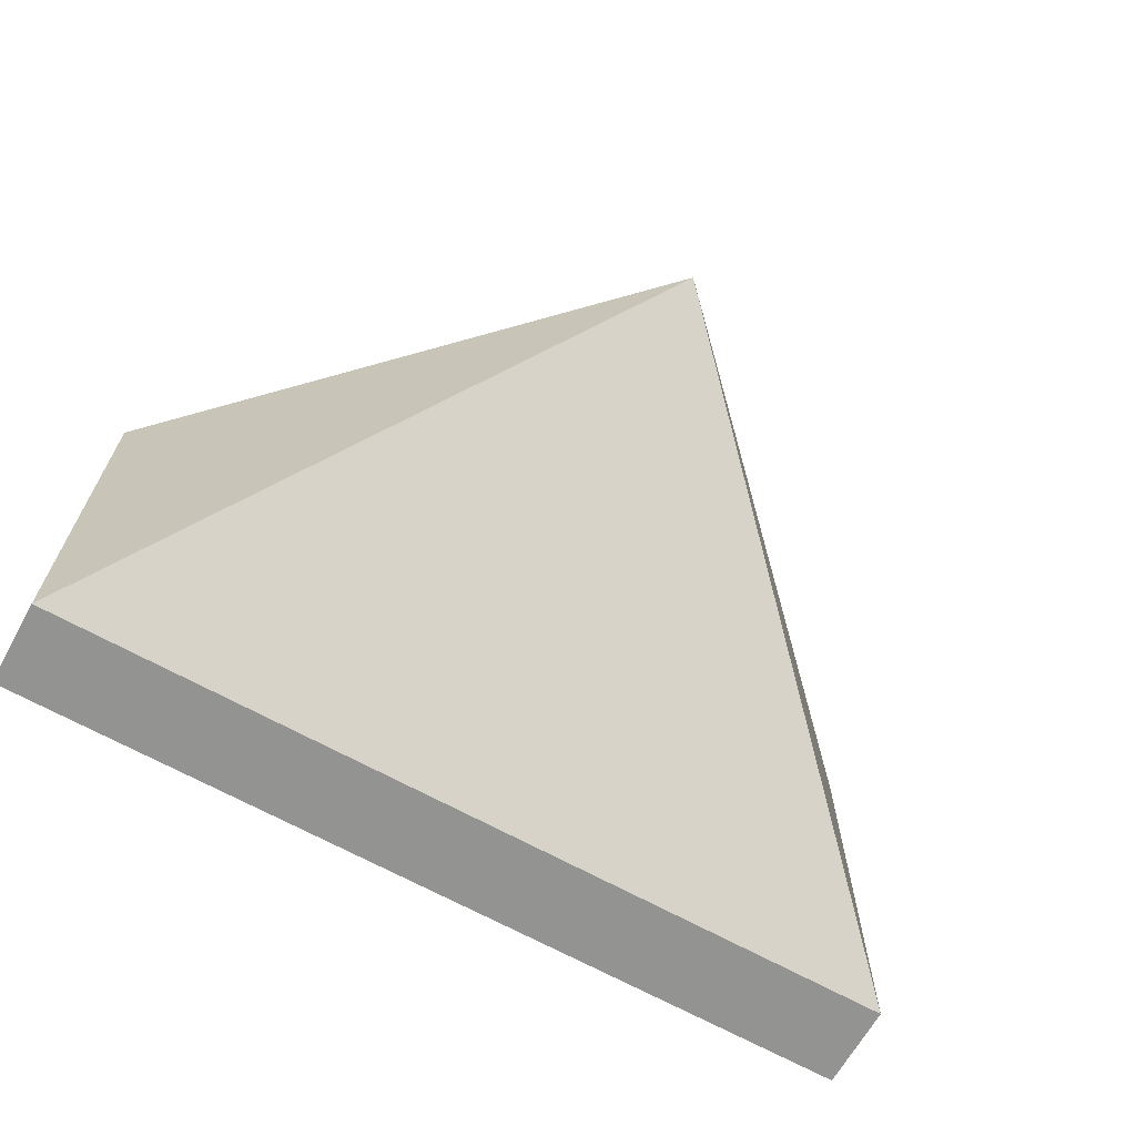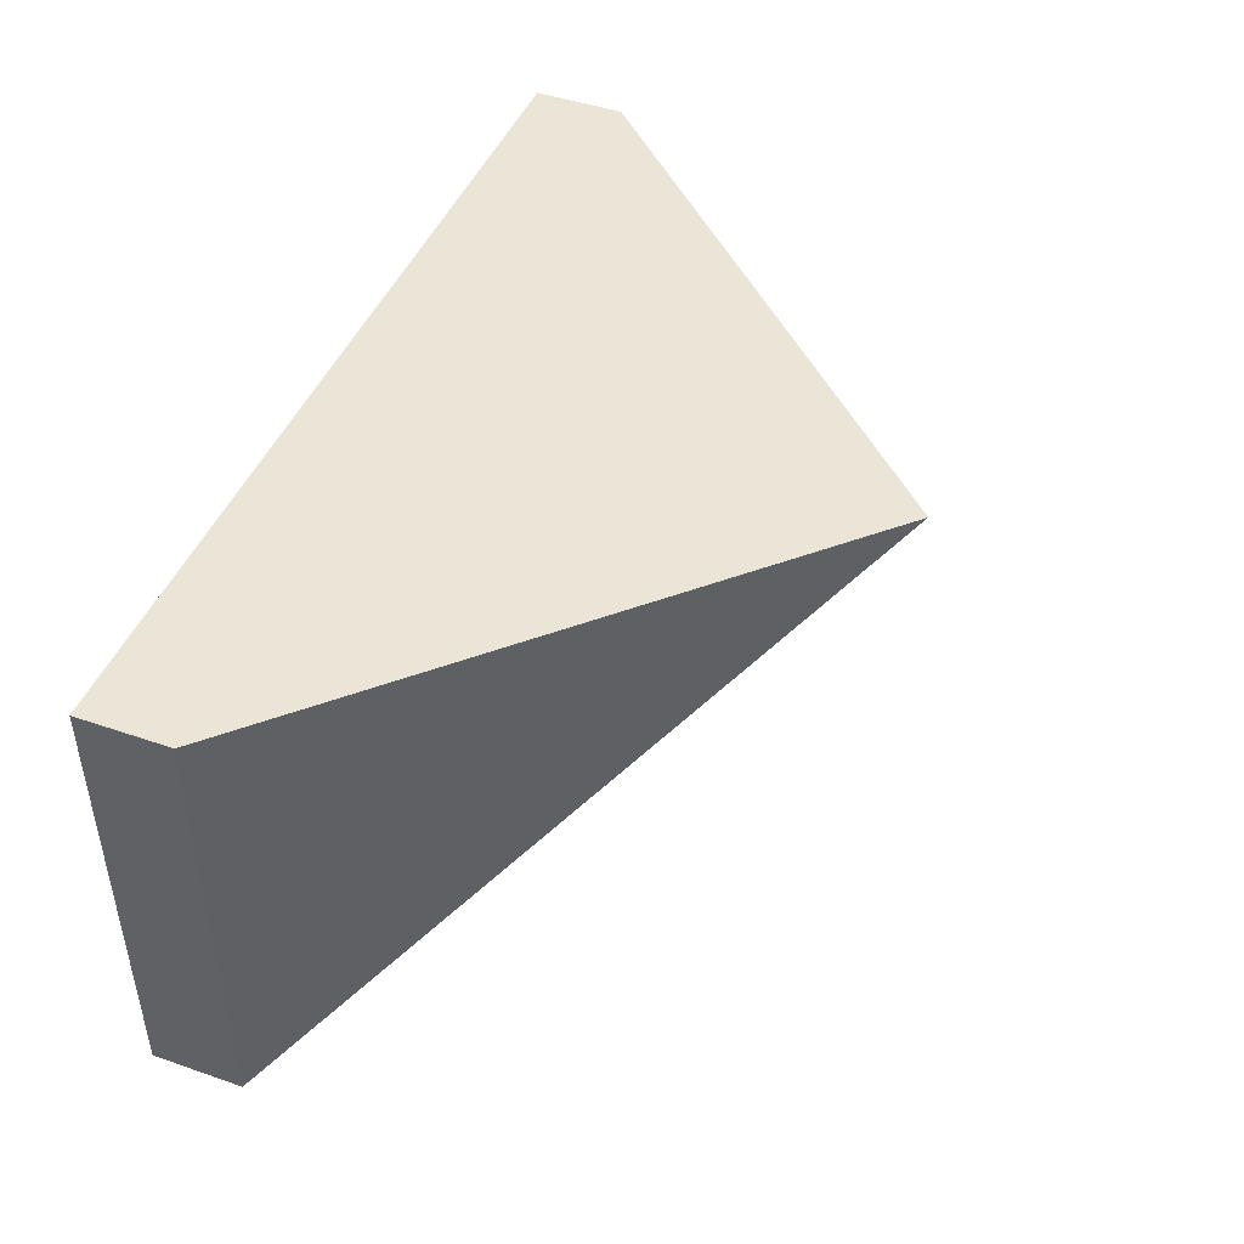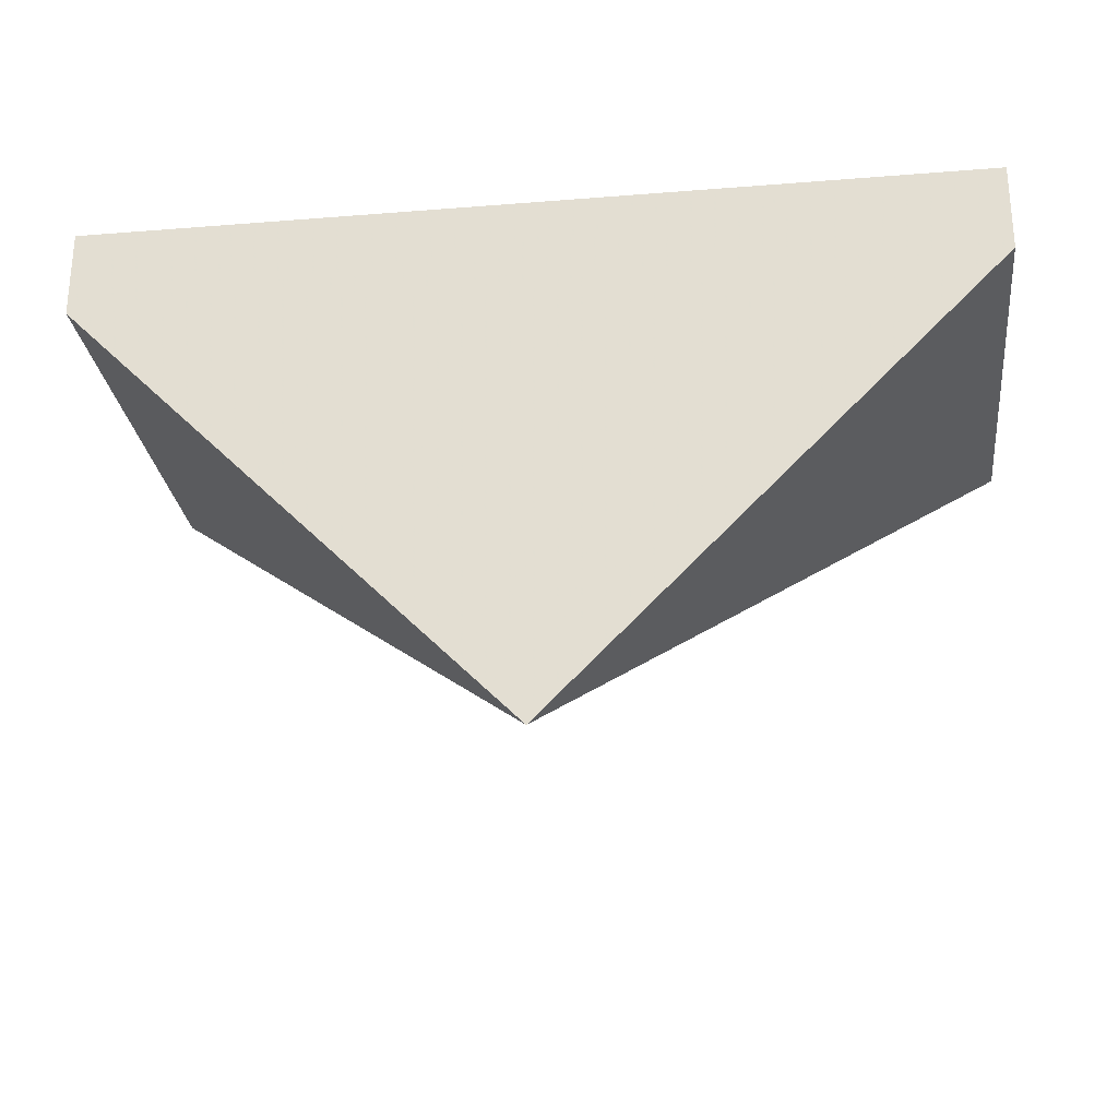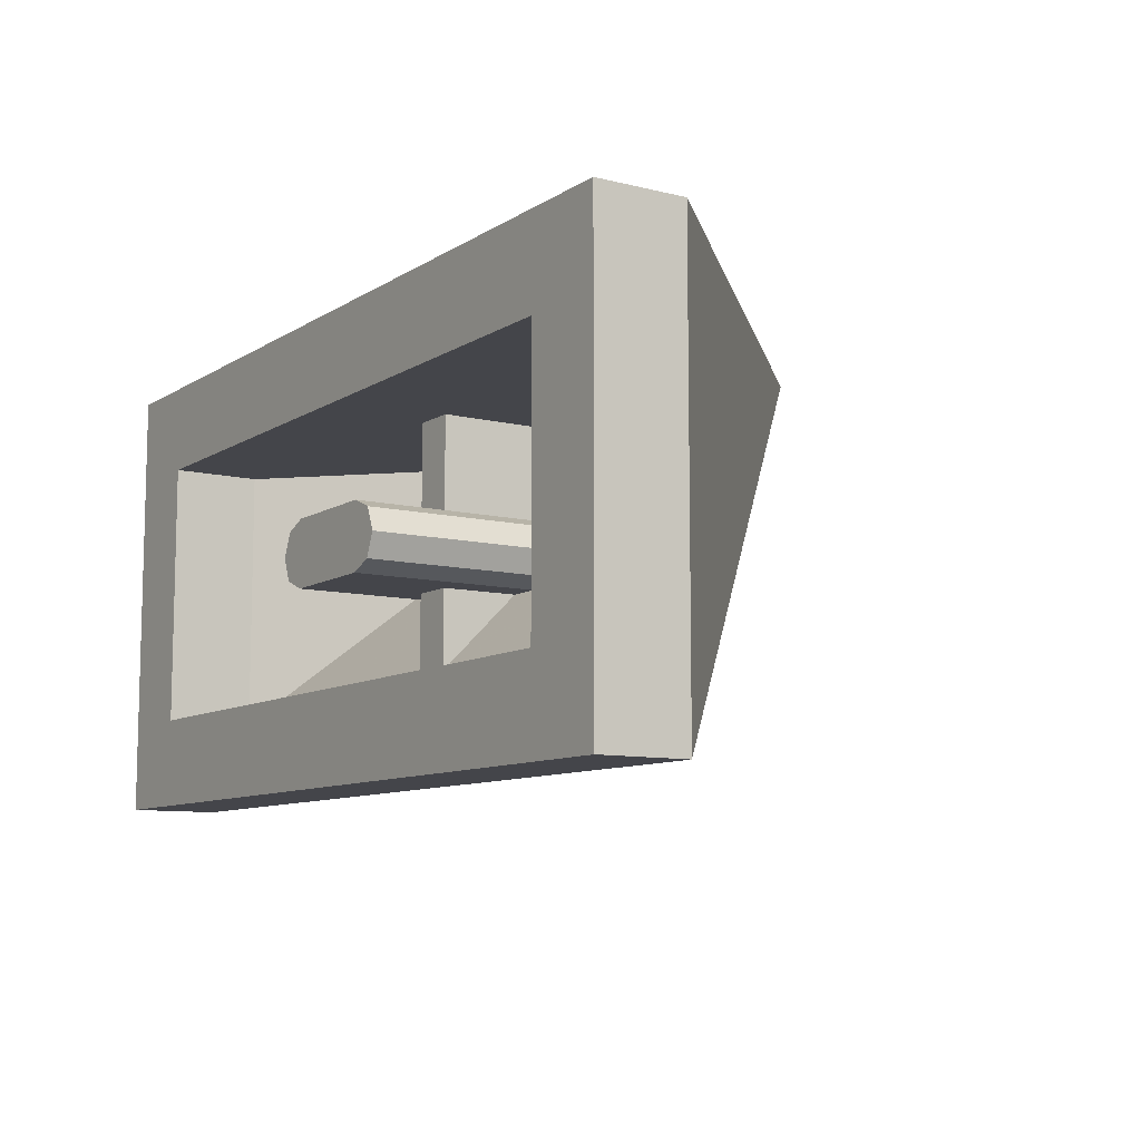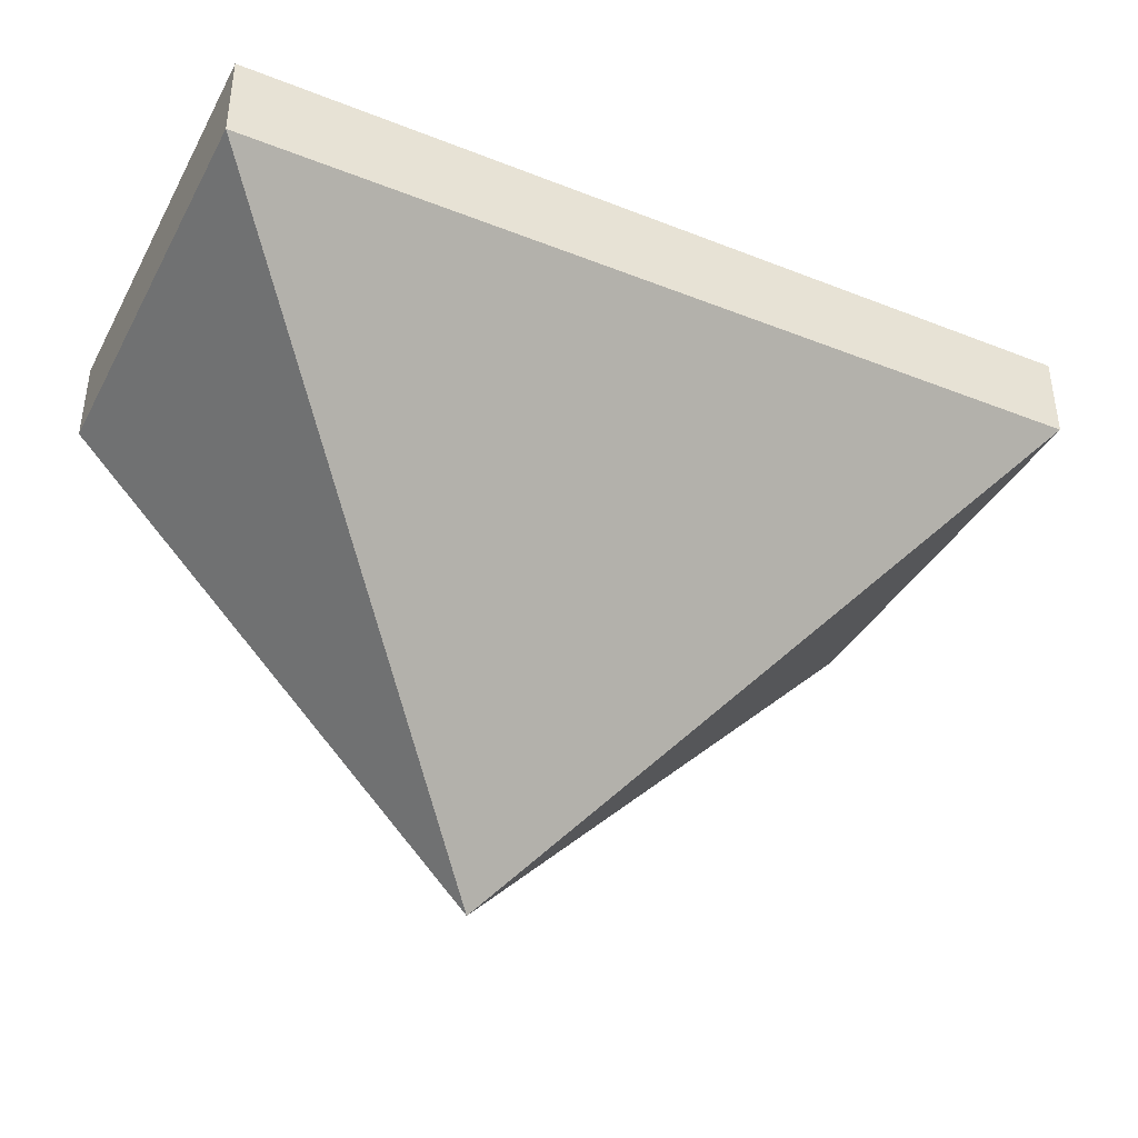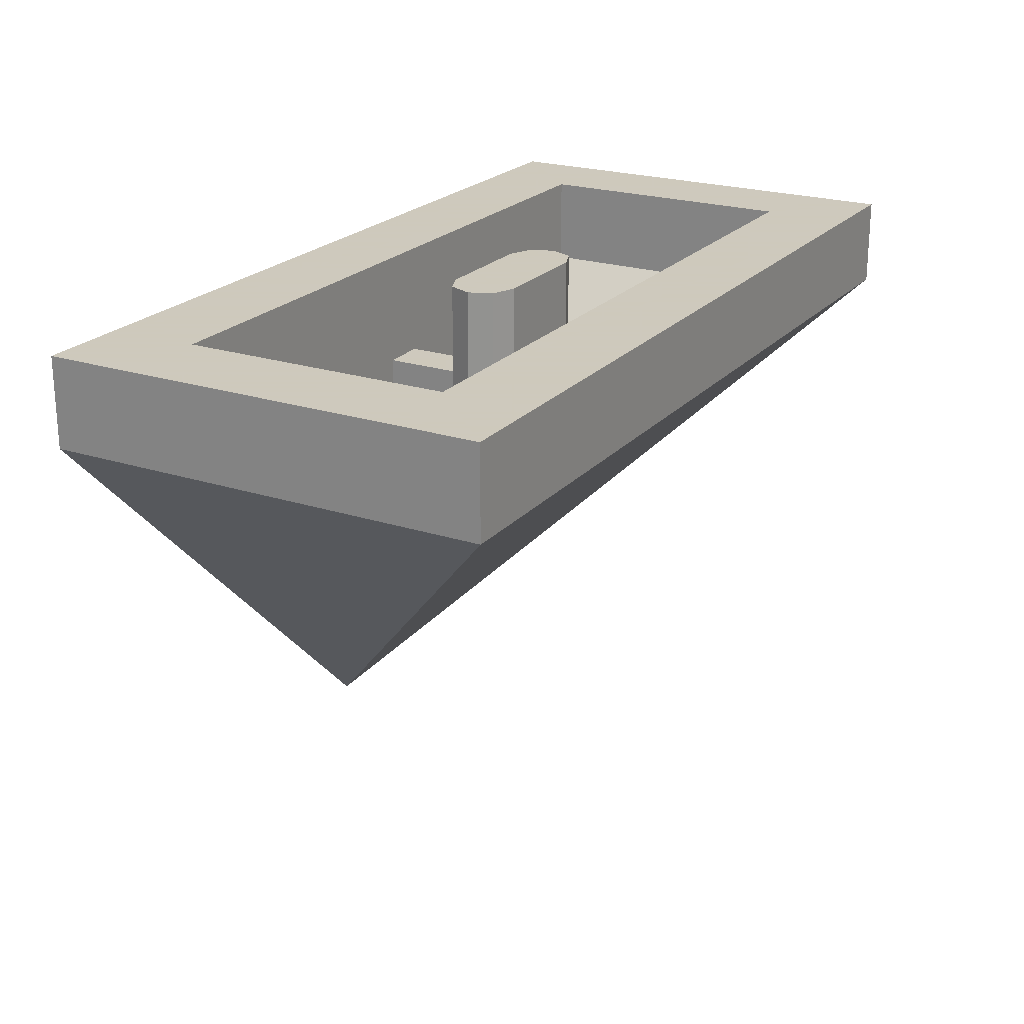
<metadata>
{"format":"obj","ext":"obj","renderer":"f3d","projection":"perspective","resolution":1024,"background":"white","views":[{"elev":-66.6,"azim":-29.2,"up":"+Z"},{"elev":45.7,"azim":-68.3,"up":"+Z"},{"elev":-26.7,"azim":7.1,"up":"+Y"},{"elev":-9.3,"azim":-122.9,"up":"+Z"},{"elev":-38.6,"azim":153.8,"up":"+Y"},{"elev":22.6,"azim":119.5,"up":"+Y"}]}
</metadata>
<code>
v 1 1.2 0.5
v 0.8 1.2 0.3
v -0.8 1.2 0.3
v -1 1.2 0.5
v -1 1.2 0.5
v -0.8 1.2 0.3
v -0.8 1.2 -0.3
v -1 1.2 -0.5
v -1 1.2 -0.5
v -0.8 1.2 -0.3
v 0.8 1.2 -0.3
v 1 1.2 -0.5
v 1 1.2 -0.5
v 0.8 1.2 -0.3
v 0.8 1.2 0.3
v 1 1.2 0.5
v 1 1 0.5
v -1 1 0.5
v 0 0 0.5
v 1 1 -0.5
v 0 0 0.5
v -1 1 -0.5
v 0.8 1 -0.3
v -0.8 1 -0.3
v -0.2 0.4 0.3
v 0.2 0.4 0.3
v 0.8 1 0.3
v 0.2 0.4 0.3
v -0.2 0.4 0.3
v -0.8 1 0.3
v -1 1 0.5
v -1 1.2 0.5
v 1 1.2 0.5
v 1 1 0.5
v -1 1 -0.5
v -1 1.2 -0.5
v -1 1.2 0.5
v -1 1 0.5
v 1 1 -0.5
v 1 1.2 -0.5
v -1 1.2 -0.5
v -1 1 -0.5
v 1 1 0.5
v 1 1.2 0.5
v 1 1.2 -0.5
v 1 1 -0.5
v 1 1 0.5
v 1 1 -0.5
v 0 0 0.5
v -1 1 0.5
v -1 1 -0.5
v 0 0 0.5
v -0.8 1 0.3
v -0.8 1.2 0.3
v 0.8 1.2 0.3
v 0.8 1 0.3
v -0.8 1 -0.3
v -0.8 1.2 -0.3
v -0.8 1.2 0.3
v -0.8 1 0.3
v 0.8 1 -0.3
v 0.8 1.2 -0.3
v -0.8 1.2 -0.3
v -0.8 1 -0.3
v 0.8 1 0.3
v 0.8 1.2 0.3
v 0.8 1.2 -0.3
v 0.8 1 -0.3
v 0.8 1 0.3
v 0.8 1 -0.3
v 0.2 0.4 0.3
v -0.8 1 0.3
v -0.8 1 -0.3
v -0.2 0.4 0.3
v 0.178 0.753 -0.05303
v 0.178 0.775 -0.05303
v 0.125 0.775 -0.075
v 0.178 0.753 -0.05303
v 0.2 0.7 0
v 0.2 0.775 0
v 0.178 0.775 -0.05303
v 0.2 0.7 0
v 0.178 0.647 0.05303
v 0.178 0.775 0.05303
v 0.2 0.775 0
v 0.178 0.647 0.05303
v 0.125 0.625 0.075
v 0.125 0.775 0.075
v 0.178 0.775 0.05303
v -0.178 0.753 -0.05303
v -0.178 0.775 -0.05303
v -0.125 0.775 -0.075
v -0.178 0.753 -0.05303
v -0.2 0.7 0
v -0.2 0.775 0
v -0.178 0.775 -0.05303
v -0.2 0.7 0
v -0.178 0.647 0.05303
v -0.178 0.775 0.05303
v -0.2 0.775 0
v -0.178 0.647 0.05303
v -0.125 0.625 0.075
v -0.125 0.775 0.075
v -0.178 0.775 0.05303
v -0.178 1.2 -0.05303
v -0.125 1.2 -0.075
v -0.125 0.775 -0.075
v -0.178 0.775 -0.05303
v -0.2 1.2 0
v -0.178 1.2 -0.05303
v -0.178 0.775 -0.05303
v -0.2 0.775 0
v -0.178 1.2 0.05303
v -0.2 1.2 0
v -0.2 0.775 0
v -0.178 0.775 0.05303
v -0.125 1.2 0.075
v -0.178 1.2 0.05303
v -0.178 0.775 0.05303
v -0.125 0.775 0.075
v -0.178 1.2 -0.05303
v -0.2 1.2 0
v -0.178 1.2 0.05303
v -0.178 1.2 -0.05303
v -0.178 1.2 0.05303
v -0.125 1.2 0.075
v -0.125 1.2 -0.075
v 0.178 1.2 0.05303
v 0.125 1.2 0.075
v 0.125 0.775 0.075
v 0.178 0.775 0.05303
v 0.2 1.2 0
v 0.178 1.2 0.05303
v 0.178 0.775 0.05303
v 0.2 0.775 0
v 0.178 1.2 -0.05303
v 0.2 1.2 0
v 0.2 0.775 0
v 0.178 0.775 -0.05303
v 0.125 1.2 -0.075
v 0.178 1.2 -0.05303
v 0.178 0.775 -0.05303
v 0.125 0.775 -0.075
v 0.178 1.2 0.05303
v 0.2 1.2 0
v 0.178 1.2 -0.05303
v 0.178 1.2 0.05303
v 0.178 1.2 -0.05303
v 0.125 1.2 -0.075
v 0.125 1.2 0.075
v 0.05 0.95 -0.25
v 0.05 0.95 0.3
v -0.05 0.95 0.3
v -0.05 0.95 -0.25
v 0.05 0.4 0.3
v 0.05 0.95 0.3
v 0.05 0.95 -0.25
v -0.05 0.95 -0.25
v -0.05 0.95 0.3
v -0.05 0.4 0.3
v -0.125 1.2 0.075
v 0.125 1.2 0.075
v 0.125 1.2 -0.075
v -0.125 1.2 -0.075
v 0.125 0.625 0.075
v 0.125 1.2 0.075
v -0.125 1.2 0.075
v -0.125 0.625 0.075
v -0.125 1.2 -0.075
v 0.125 1.2 -0.075
v 0.125 0.775 -0.075
v -0.125 0.775 -0.075
g mesh1697558
f 1 2 3
f 3 4 1
f 5 6 7
f 7 8 5
f 9 10 11
f 11 12 9
f 13 14 15
f 15 16 13
g mesh1697559
f 17 18 19
f 20 21 22
f 23 24 25
f 25 26 23
f 27 28 29
f 29 30 27
g mesh1697561
f 31 33 32
f 33 31 34
f 35 37 36
f 37 35 38
f 39 41 40
f 41 39 42
f 43 45 44
f 45 43 46
g mesh1697563
f 47 49 48
g mesh1697565
f 50 51 52
g mesh1697568
f 53 54 55
f 55 56 53
f 57 58 59
f 59 60 57
f 61 62 63
f 63 64 61
f 65 66 67
f 67 68 65
g mesh1697570
f 69 70 71
g mesh1697572
f 72 74 73
g mesh1697578
f 75 77 76
f 78 80 79
f 80 78 81
f 82 84 83
f 84 82 85
f 86 88 87
f 88 86 89
g mesh1697580
f 90 91 92
f 93 94 95
f 95 96 93
f 97 98 99
f 99 100 97
f 101 102 103
f 103 104 101
g mesh1697582
f 105 106 107
f 107 108 105
f 109 110 111
f 111 112 109
f 113 114 115
f 115 116 113
f 117 118 119
f 119 120 117
g mesh1697585
f 121 122 123
f 124 125 126
f 126 127 124
g mesh1697587
f 128 129 130
f 130 131 128
f 132 133 134
f 134 135 132
f 136 137 138
f 138 139 136
f 140 141 142
f 142 143 140
g mesh1697590
f 144 145 146
f 147 148 149
f 149 150 147
g mesh1697593
f 151 153 152
f 153 151 154
f 155 157 156
f 158 160 159
g mesh1697597
f 161 162 163
f 163 164 161
g mesh1697598
f 165 166 167
f 167 168 165
g mesh1697600
f 169 170 171
f 171 172 169

</code>
